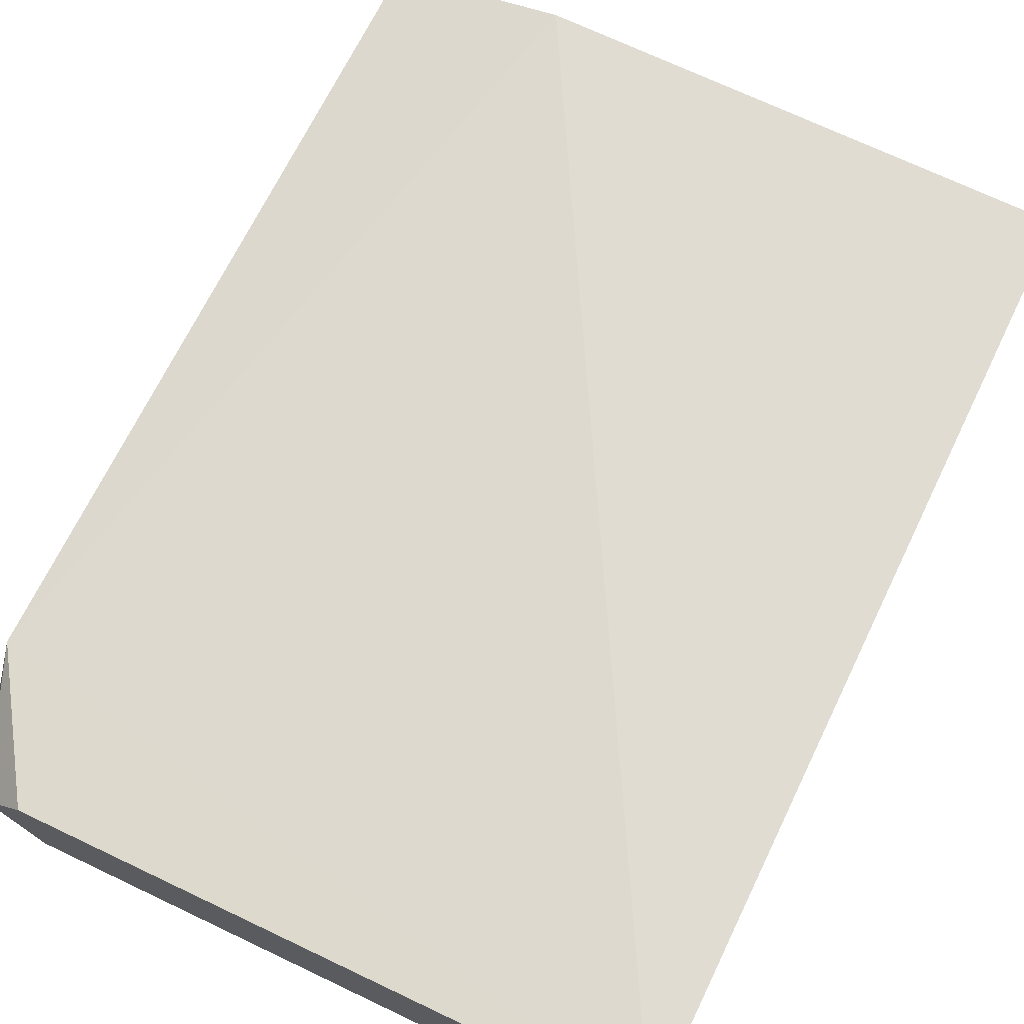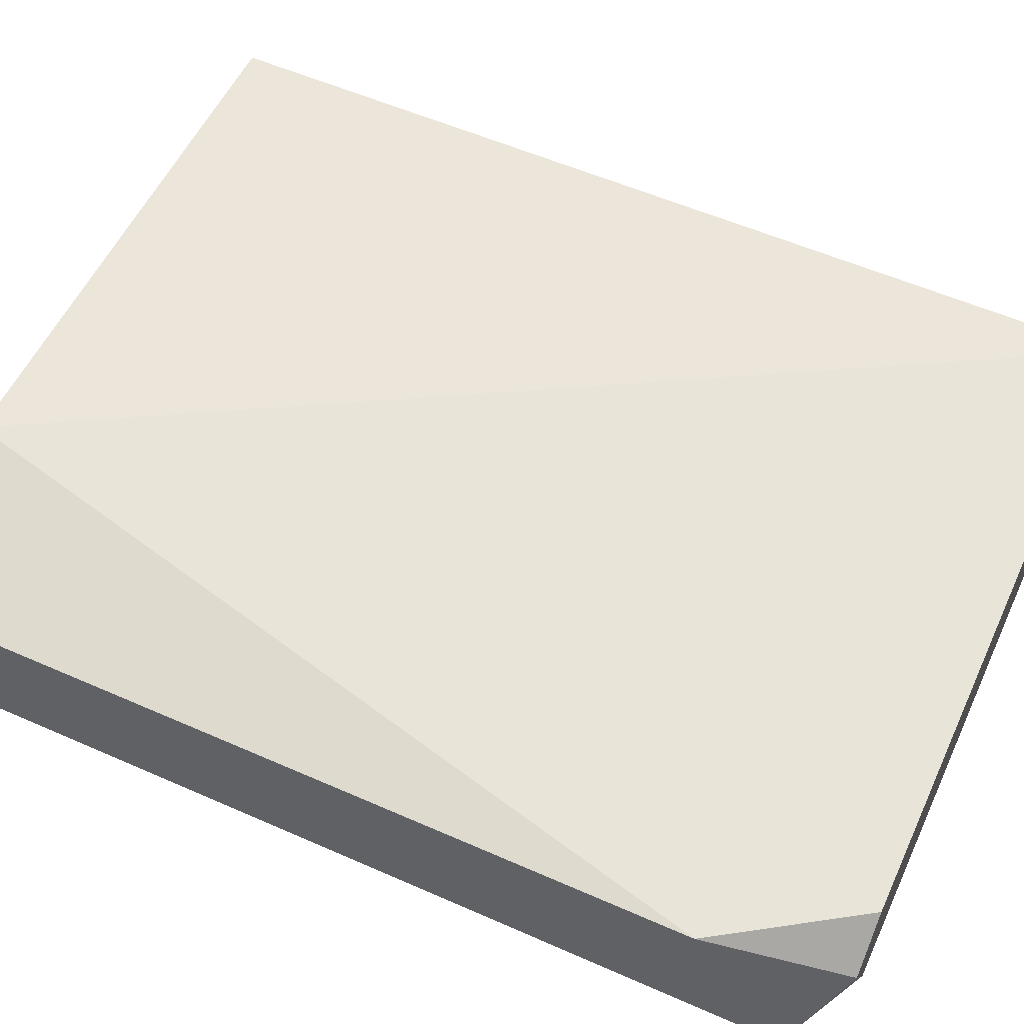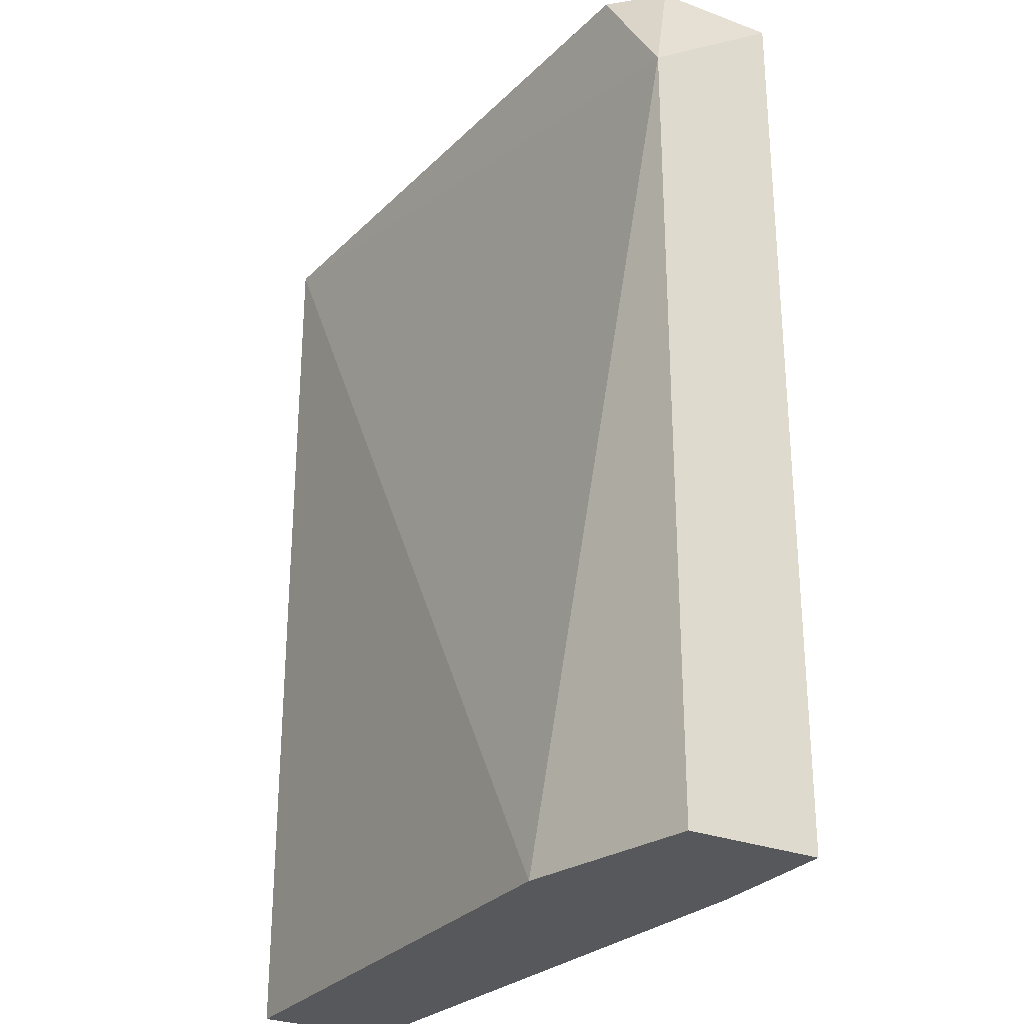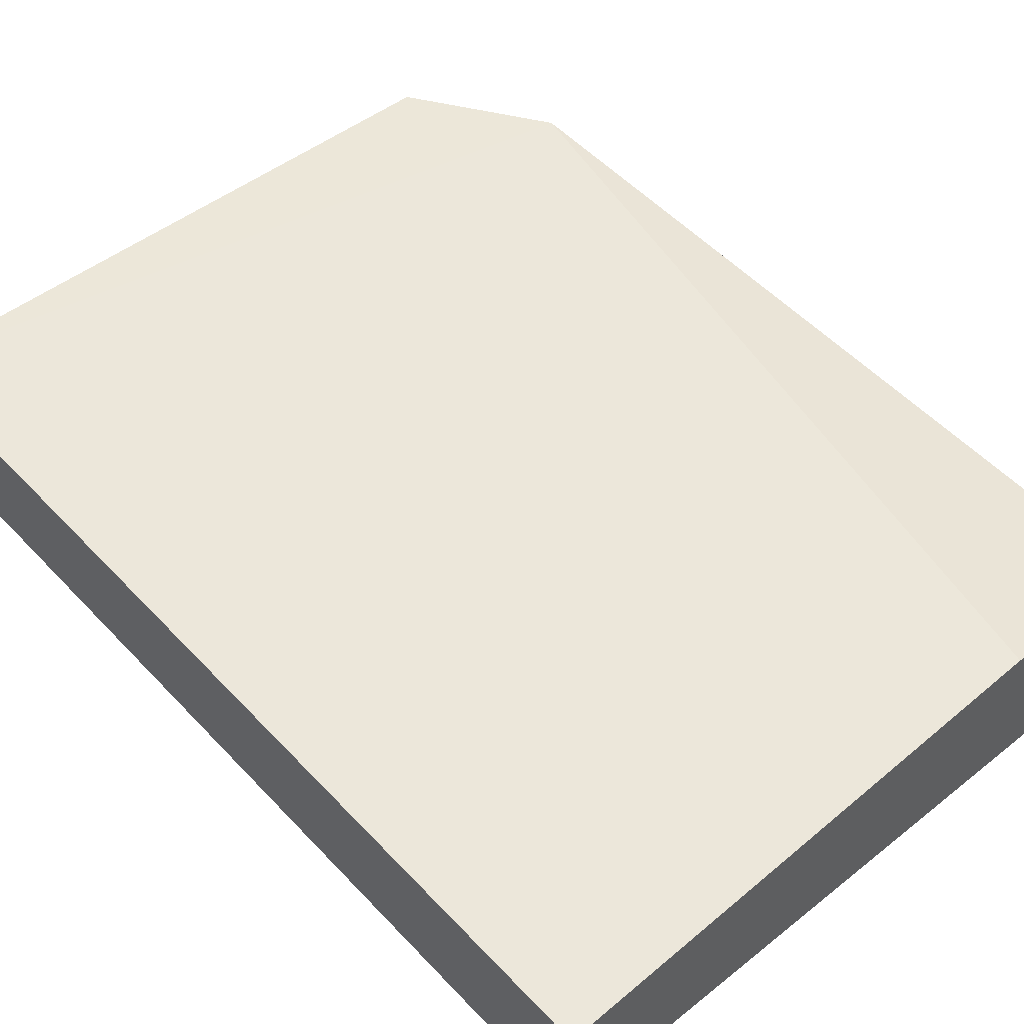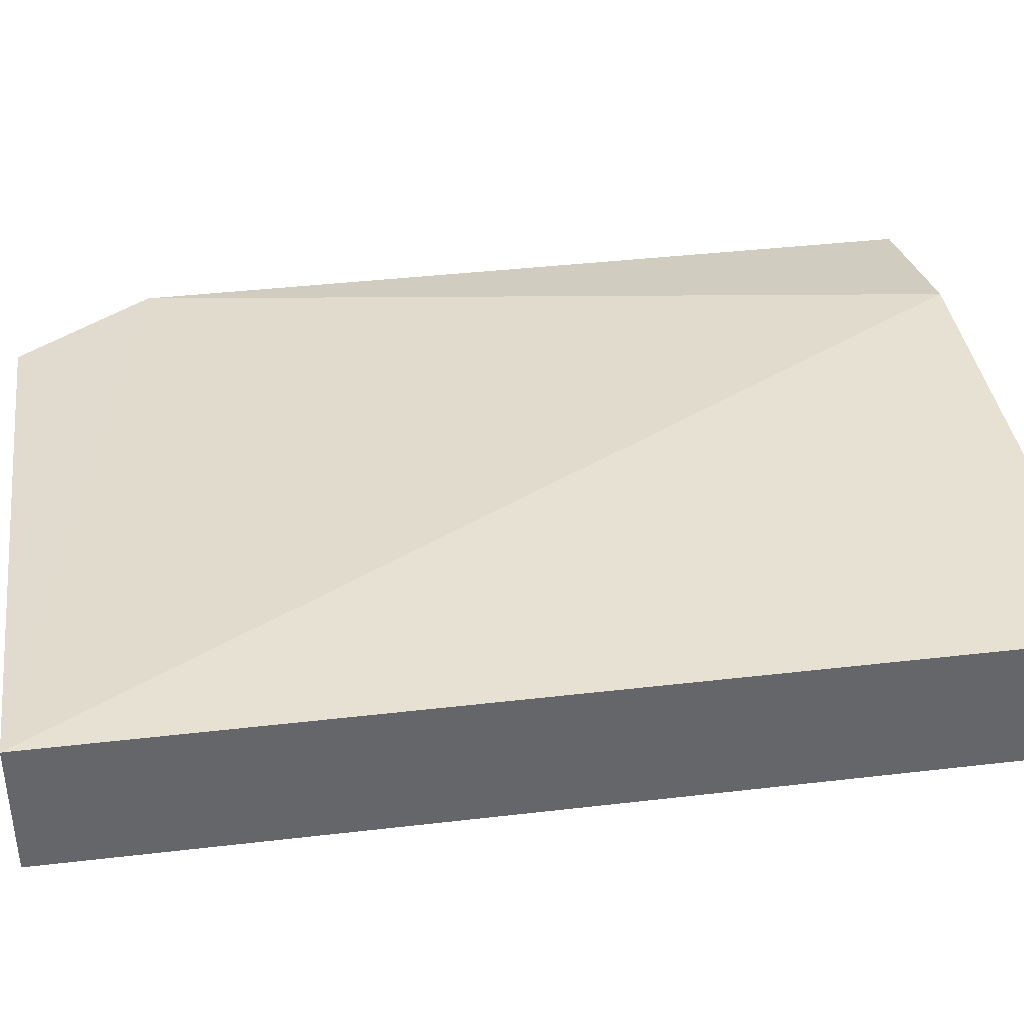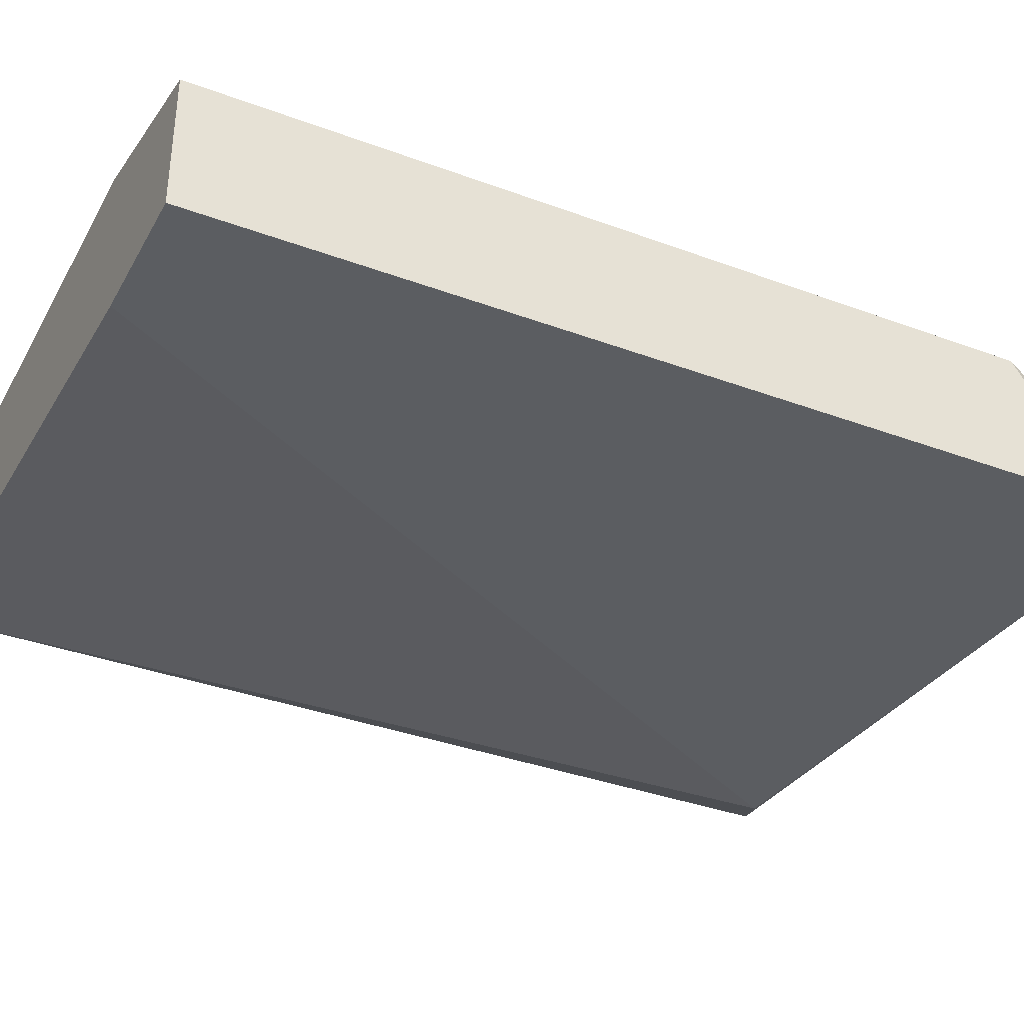
<metadata>
{"format":"obj","ext":"obj","renderer":"f3d","projection":"perspective","resolution":1024,"background":"white","views":[{"elev":69.3,"azim":-154.1,"up":"+Z"},{"elev":55.6,"azim":114.9,"up":"+Z"},{"elev":-27.8,"azim":59.2,"up":"+Y"},{"elev":53.2,"azim":-41.9,"up":"+Z"},{"elev":38.6,"azim":-98.4,"up":"+Z"},{"elev":-35.9,"azim":64.0,"up":"+Z"}]}
</metadata>
<code>
v -0.01611 0.003354 0.03002
v -0.01611 0.003354 0.03343
v -0.01611 0.02609 0.03002
v -0.01611 0.02381 0.03343
v -0.03202 0.02609 0.03002
v -0.01952 0.003354 0.03002
v -0.02065 0.003354 0.03457
v -0.01724 0.02723 0.03229
v -0.01838 0.02723 0.03002
v -0.01838 0.02723 0.03343
v -0.0343 0.003354 0.03457
v -0.0343 0.003354 0.03116
v -0.0343 0.02723 0.03457
v -0.0343 0.02723 0.03116
f 13 4 10
f 11 12 1
f 12 11 13
f 13 11 7
f 11 1 7
f 1 5 3
f 13 7 4
f 3 8 4
f 1 3 4
f 7 1 2
f 4 7 2
f 1 4 2
f 5 12 14
f 12 13 14
f 13 8 14
f 1 12 6
f 5 1 6
f 12 5 6
f 8 3 9
f 3 5 9
f 5 14 9
f 14 8 9
f 8 13 10
f 4 8 10

</code>
